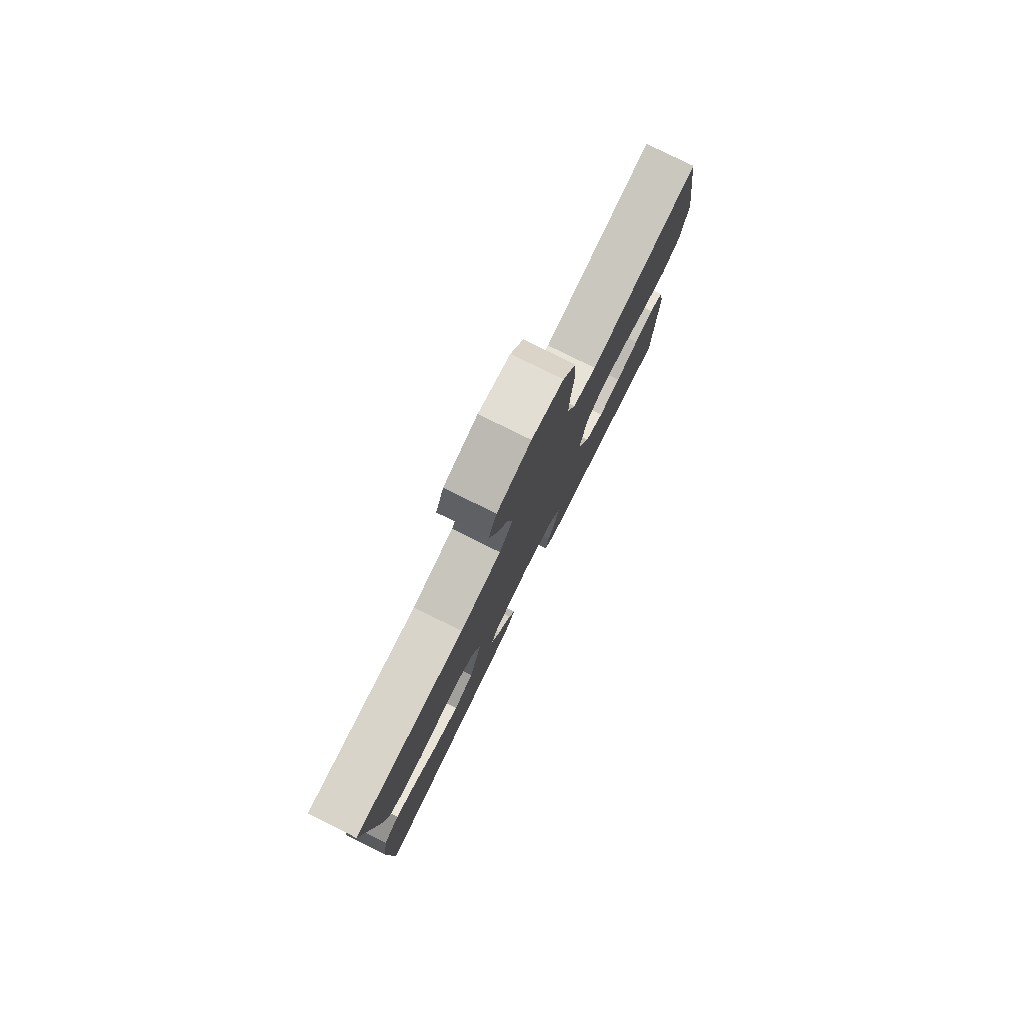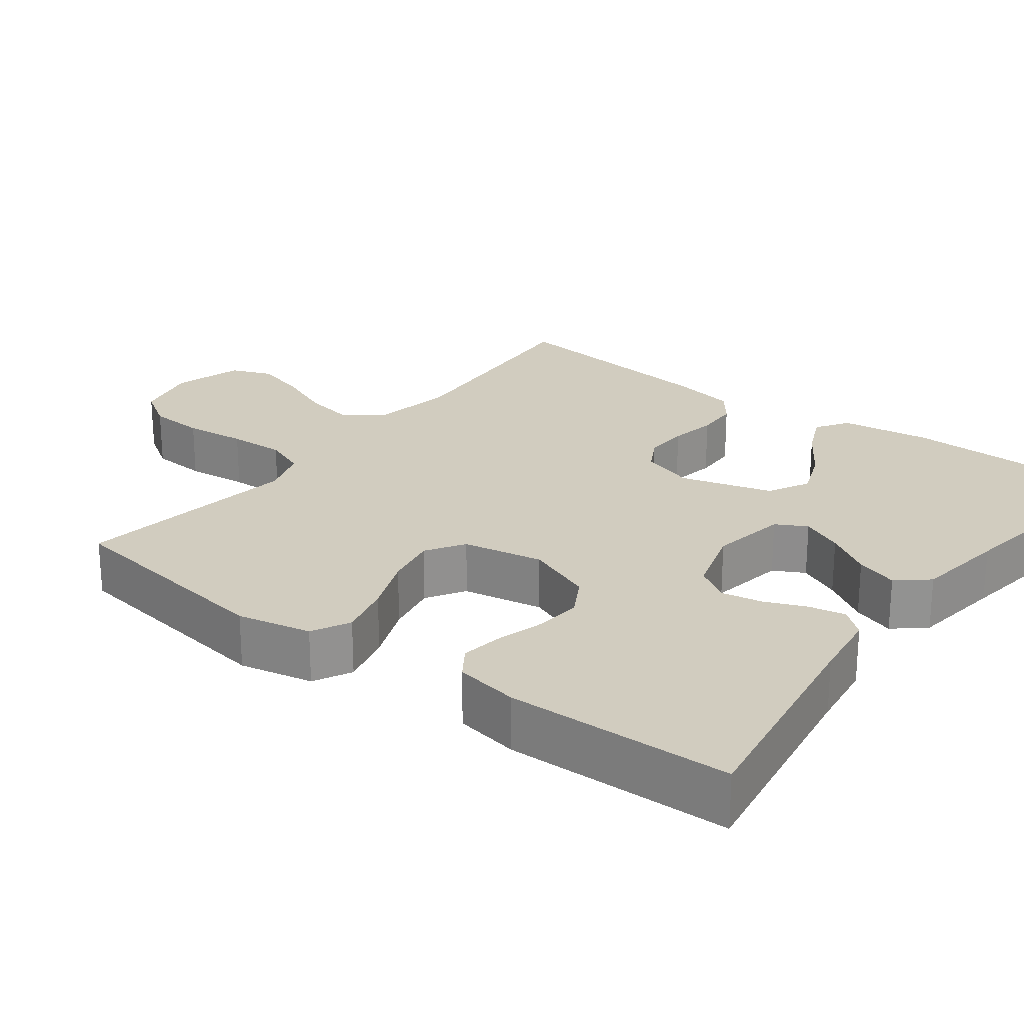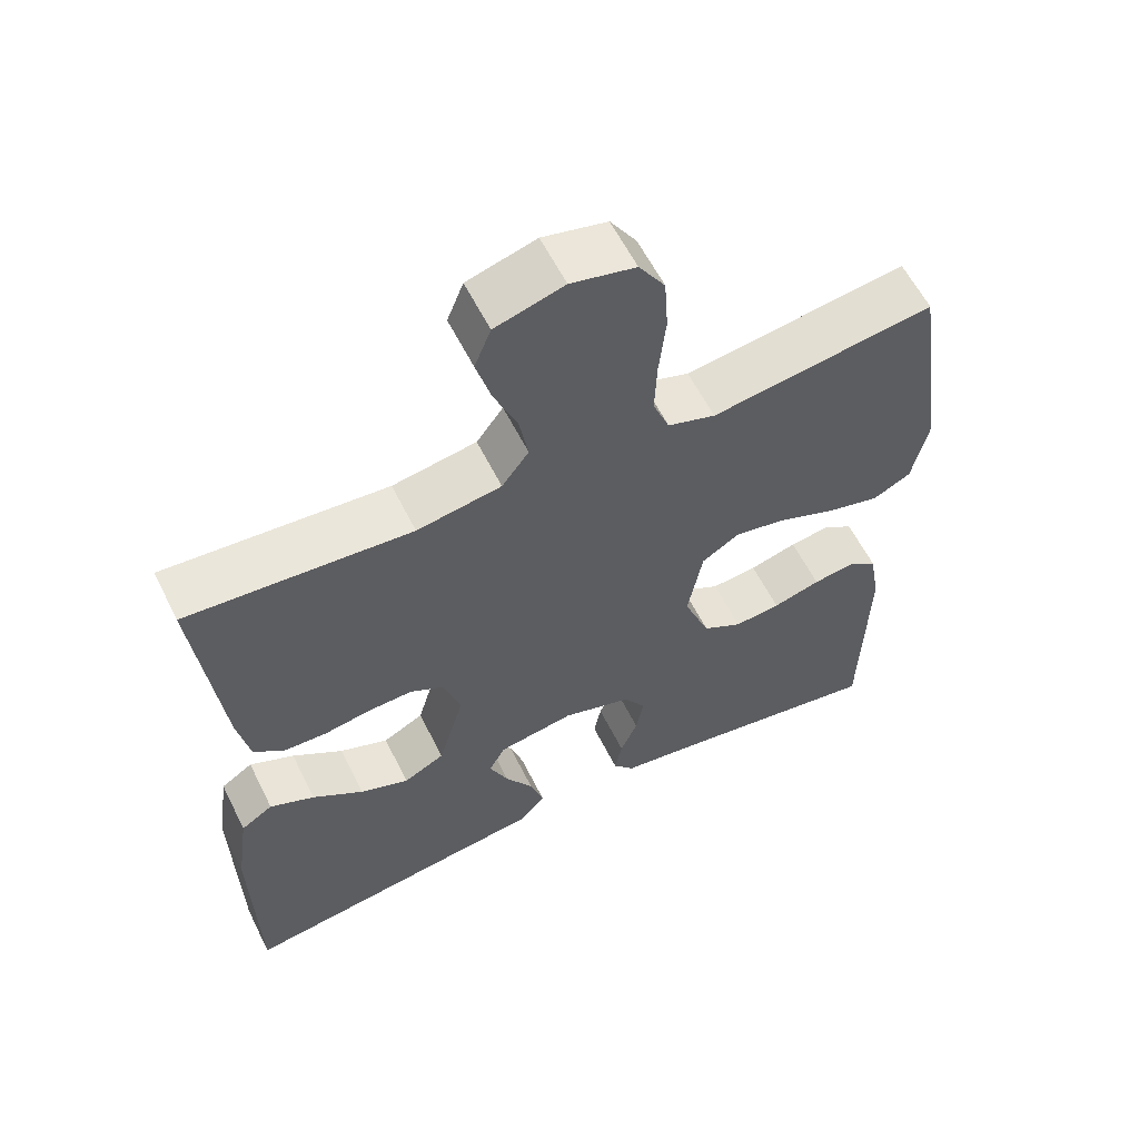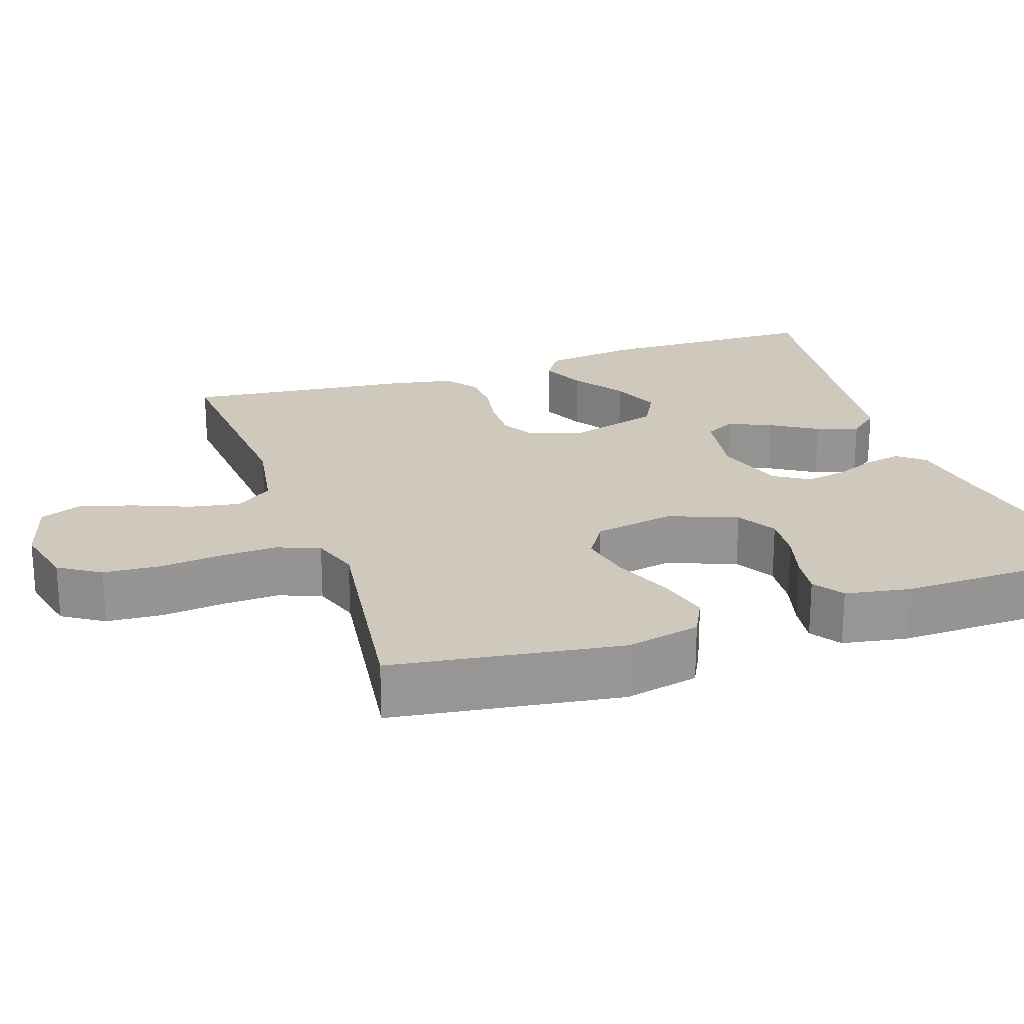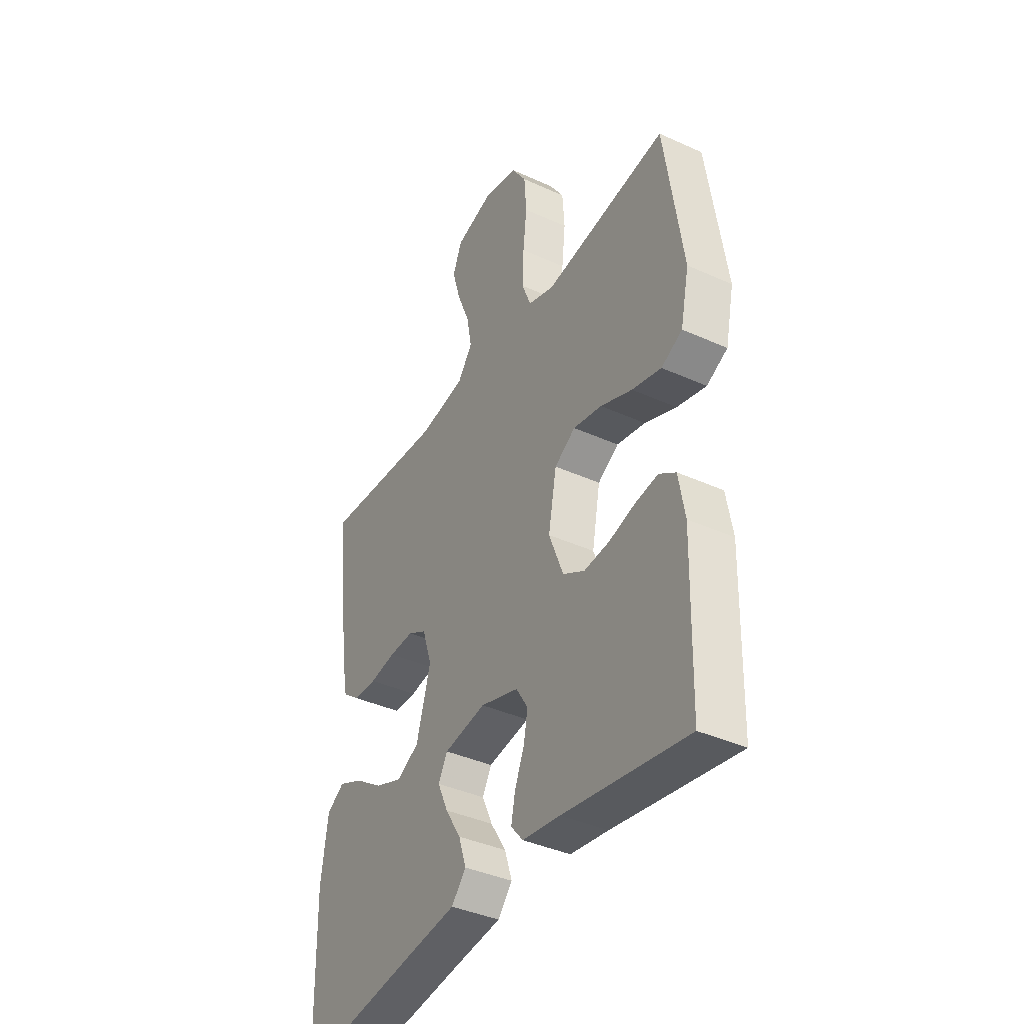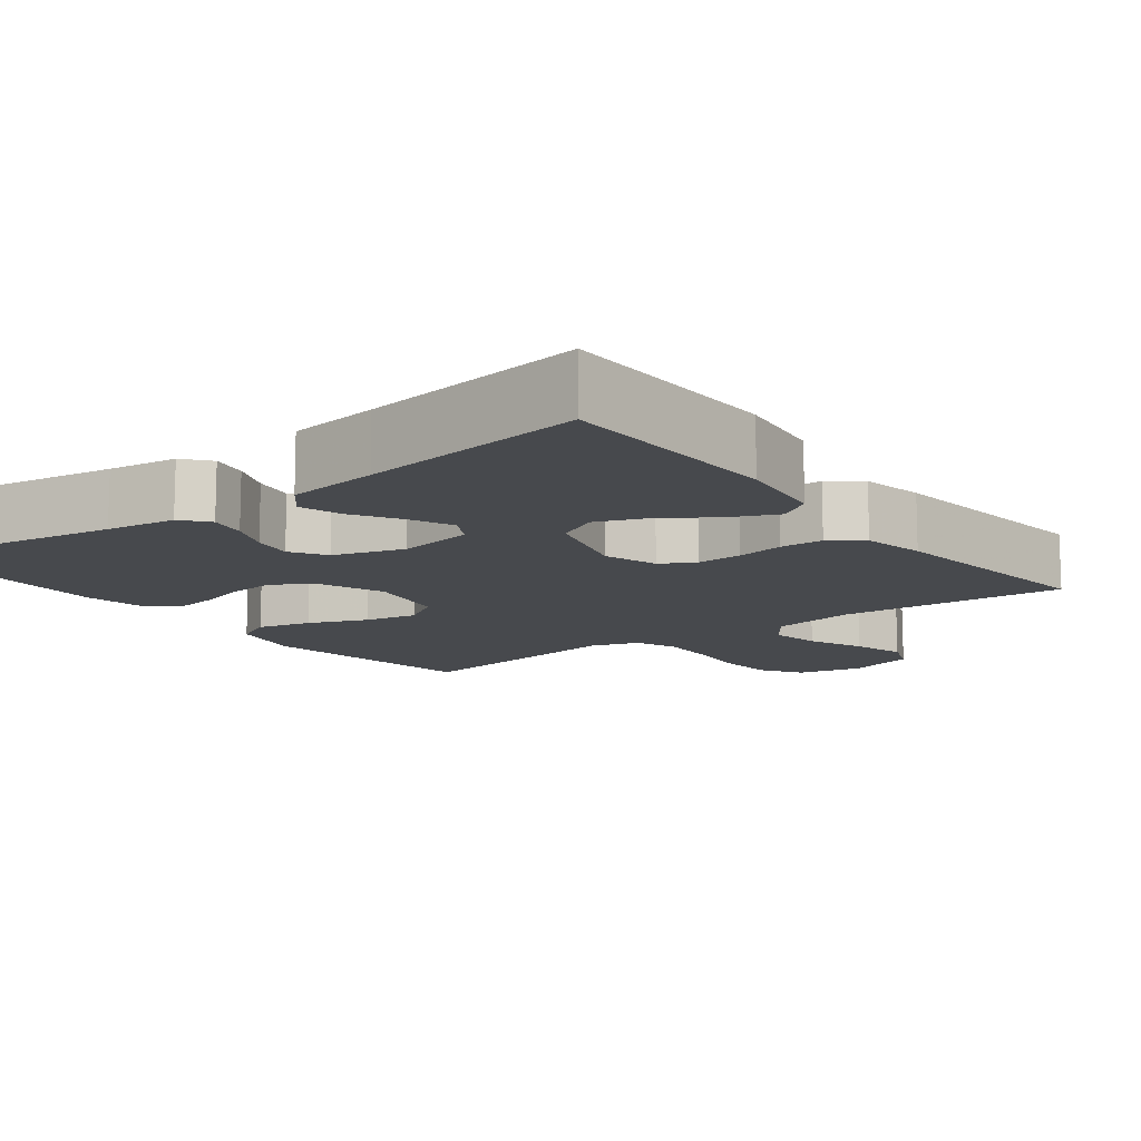
<metadata>
{"format":"obj","ext":"obj","renderer":"f3d","projection":"perspective","resolution":1024,"background":"white","views":[{"elev":80.0,"azim":-63.7,"up":"+Z"},{"elev":24.0,"azim":127.3,"up":"+Y"},{"elev":59.4,"azim":-26.4,"up":"+Z"},{"elev":22.5,"azim":71.1,"up":"+Y"},{"elev":-39.1,"azim":60.4,"up":"+Z"},{"elev":-12.1,"azim":-142.7,"up":"+Y"}]}
</metadata>
<code>
v -0.5 0.07 -0.5
v -0.505 0.07 -0.2
v -0.488 0.07 -0.08
v -0.445 0.07 -0.052
v -0.385 0.07 -0.079
v -0.317 0.07 -0.125
v -0.251 0.07 -0.151
v -0.196 0.07 -0.122
v -0.161 0.07 0
v -0.184 0.07 0.071
v -0.229 0.07 0.096
v -0.289 0.07 0.094
v -0.352 0.07 0.083
v -0.409 0.07 0.085
v -0.451 0.07 0.117
v -0.467 0.07 0.2
v -0.5 0.07 0.5
v -0.2 0.07 0.478
v -0.087 0.07 0.497
v -0.051 0.07 0.546
v -0.063 0.07 0.613
v -0.094 0.07 0.688
v -0.114 0.07 0.758
v -0.092 0.07 0.813
v 0 0.07 0.84
v 0.086 0.07 0.82
v 0.121 0.07 0.766
v 0.126 0.07 0.691
v 0.117 0.07 0.609
v 0.114 0.07 0.534
v 0.136 0.07 0.478
v 0.2 0.07 0.457
v 0.5 0.07 0.5
v 0.544 0.07 0.2
v 0.523 0.07 0.102
v 0.472 0.07 0.076
v 0.401 0.07 0.094
v 0.324 0.07 0.125
v 0.254 0.07 0.139
v 0.203 0.07 0.107
v 0.183 0.07 0
v 0.218 0.07 -0.09
v 0.271 0.07 -0.12
v 0.333 0.07 -0.114
v 0.397 0.07 -0.096
v 0.452 0.07 -0.088
v 0.492 0.07 -0.115
v 0.507 0.07 -0.2
v 0.5 0.07 -0.5
v 0.2 0.07 -0.451
v 0.108 0.07 -0.438
v 0.079 0.07 -0.403
v 0.089 0.07 -0.354
v 0.112 0.07 -0.299
v 0.122 0.07 -0.245
v 0.093 0.07 -0.199
v 0 0.07 -0.17
v -0.102 0.07 -0.187
v -0.124 0.07 -0.228
v -0.099 0.07 -0.284
v -0.061 0.07 -0.345
v -0.043 0.07 -0.401
v -0.078 0.07 -0.442
v -0.2 0.07 -0.458
v -0.5 0 -0.5
v -0.505 0 -0.2
v -0.488 0 -0.08
v -0.445 0 -0.052
v -0.385 0 -0.079
v -0.317 0 -0.125
v -0.251 0 -0.151
v -0.196 0 -0.122
v -0.161 0 0
v -0.184 0 0.071
v -0.229 0 0.096
v -0.289 0 0.094
v -0.352 0 0.083
v -0.409 0 0.085
v -0.451 0 0.117
v -0.467 0 0.2
v -0.5 0 0.5
v -0.2 0 0.478
v -0.087 0 0.497
v -0.051 0 0.546
v -0.063 0 0.613
v -0.094 0 0.688
v -0.114 0 0.758
v -0.092 0 0.813
v 0 0 0.84
v 0.086 0 0.82
v 0.121 0 0.766
v 0.126 0 0.691
v 0.117 0 0.609
v 0.114 0 0.534
v 0.136 0 0.478
v 0.2 0 0.457
v 0.5 0 0.5
v 0.544 0 0.2
v 0.523 0 0.102
v 0.472 0 0.076
v 0.401 0 0.094
v 0.324 0 0.125
v 0.254 0 0.139
v 0.203 0 0.107
v 0.183 0 0
v 0.218 0 -0.09
v 0.271 0 -0.12
v 0.333 0 -0.114
v 0.397 0 -0.096
v 0.452 0 -0.088
v 0.492 0 -0.115
v 0.507 0 -0.2
v 0.5 0 -0.5
v 0.2 0 -0.451
v 0.108 0 -0.438
v 0.079 0 -0.403
v 0.089 0 -0.354
v 0.112 0 -0.299
v 0.122 0 -0.245
v 0.093 0 -0.199
v 0 0 -0.17
v -0.102 0 -0.187
v -0.124 0 -0.228
v -0.099 0 -0.284
v -0.061 0 -0.345
v -0.043 0 -0.401
v -0.078 0 -0.442
v -0.2 0 -0.458
f 61 62 63 64
f 60 61 64 1
f 59 60 1 2
f 58 59 2
f 57 58 2
f 51 52 53 54
f 50 51 54 55
f 49 50 55
f 48 49 55 56
f 44 45 46 47
f 43 44 47 48
f 35 36 37 38
f 35 38 39
f 32 33 34 35
f 31 32 35 39
f 30 31 39 40
f 26 27 28 29
f 26 29 30
f 25 26 30
f 21 22 23 24
f 20 21 24 25
f 15 16 17 18
f 15 18 19
f 12 13 14 15
f 11 12 15 19
f 10 11 19 20
f 3 4 5 6
f 3 6 7
f 2 3 7
f 57 2 7
f 43 48 56 57
f 42 43 57 7
f 41 42 7 8
f 40 41 8 9
f 20 25 30 40
f 9 10 20 40
f 128 127 126 125
f 65 128 125 124
f 66 65 124 123
f 66 123 122
f 66 122 121
f 118 117 116 115
f 119 118 115 114
f 119 114 113
f 120 119 113 112
f 111 110 109 108
f 112 111 108 107
f 102 101 100 99
f 103 102 99
f 99 98 97 96
f 103 99 96 95
f 104 103 95 94
f 93 92 91 90
f 94 93 90
f 94 90 89
f 88 87 86 85
f 89 88 85 84
f 82 81 80 79
f 83 82 79
f 79 78 77 76
f 83 79 76 75
f 84 83 75 74
f 70 69 68 67
f 71 70 67
f 71 67 66
f 71 66 121
f 121 120 112 107
f 71 121 107 106
f 72 71 106 105
f 73 72 105 104
f 104 94 89 84
f 104 84 74 73
f 1 65 66 2
f 2 66 67 3
f 3 67 68 4
f 4 68 69 5
f 5 69 70 6
f 6 70 71 7
f 7 71 72 8
f 8 72 73 9
f 9 73 74 10
f 10 74 75 11
f 11 75 76 12
f 12 76 77 13
f 13 77 78 14
f 14 78 79 15
f 15 79 80 16
f 16 80 81 17
f 17 81 82 18
f 18 82 83 19
f 19 83 84 20
f 20 84 85 21
f 21 85 86 22
f 22 86 87 23
f 23 87 88 24
f 24 88 89 25
f 25 89 90 26
f 26 90 91 27
f 27 91 92 28
f 28 92 93 29
f 29 93 94 30
f 30 94 95 31
f 31 95 96 32
f 32 96 97 33
f 33 97 98 34
f 34 98 99 35
f 35 99 100 36
f 36 100 101 37
f 37 101 102 38
f 38 102 103 39
f 39 103 104 40
f 40 104 105 41
f 41 105 106 42
f 42 106 107 43
f 43 107 108 44
f 44 108 109 45
f 45 109 110 46
f 46 110 111 47
f 47 111 112 48
f 48 112 113 49
f 49 113 114 50
f 50 114 115 51
f 51 115 116 52
f 52 116 117 53
f 53 117 118 54
f 54 118 119 55
f 55 119 120 56
f 56 120 121 57
f 57 121 122 58
f 58 122 123 59
f 59 123 124 60
f 60 124 125 61
f 61 125 126 62
f 62 126 127 63
f 63 127 128 64
f 64 128 65 1

</code>
